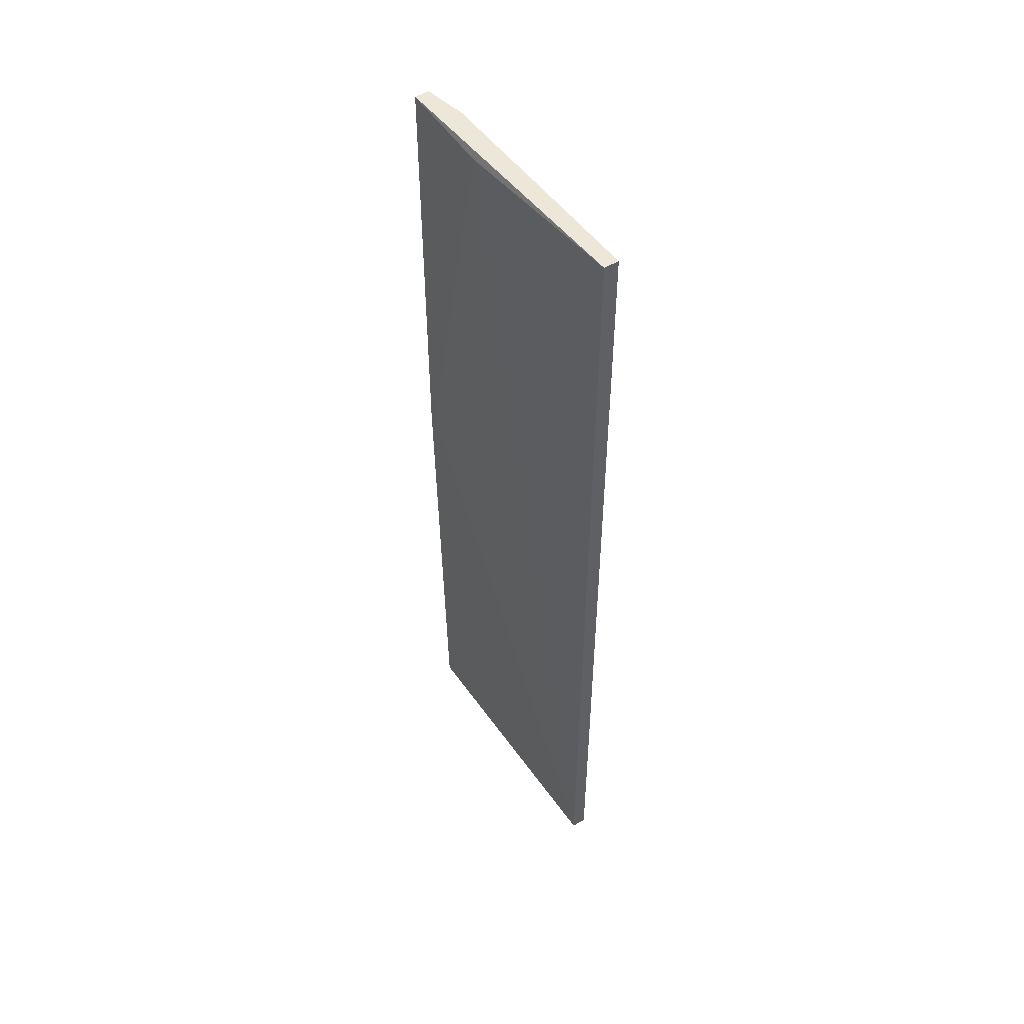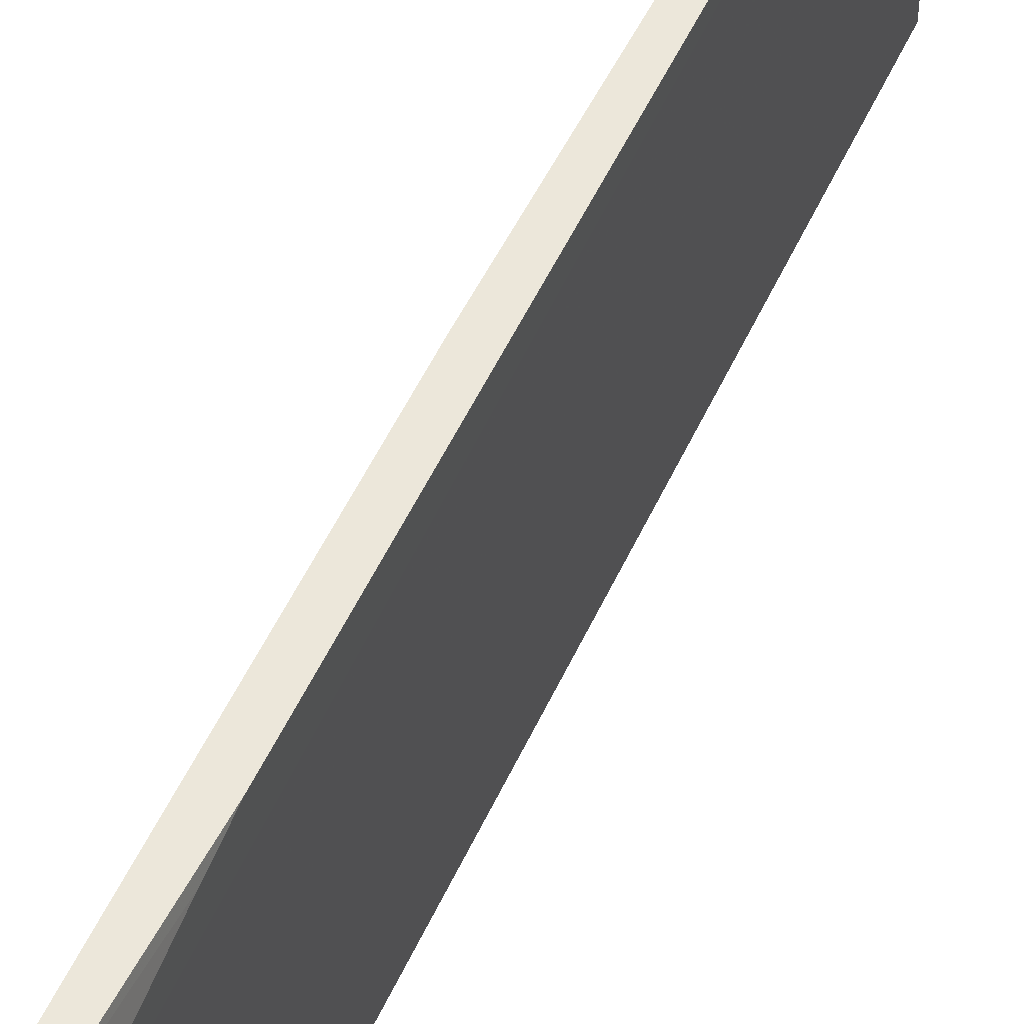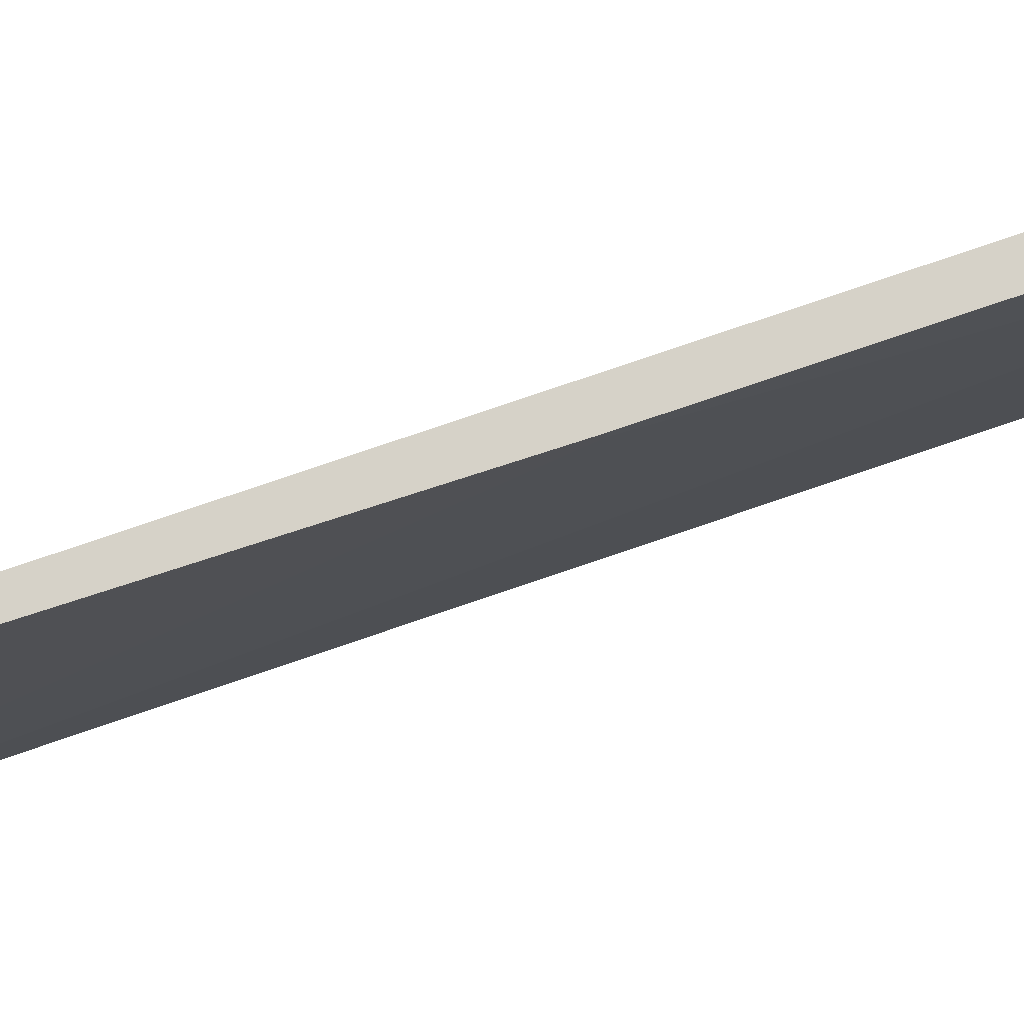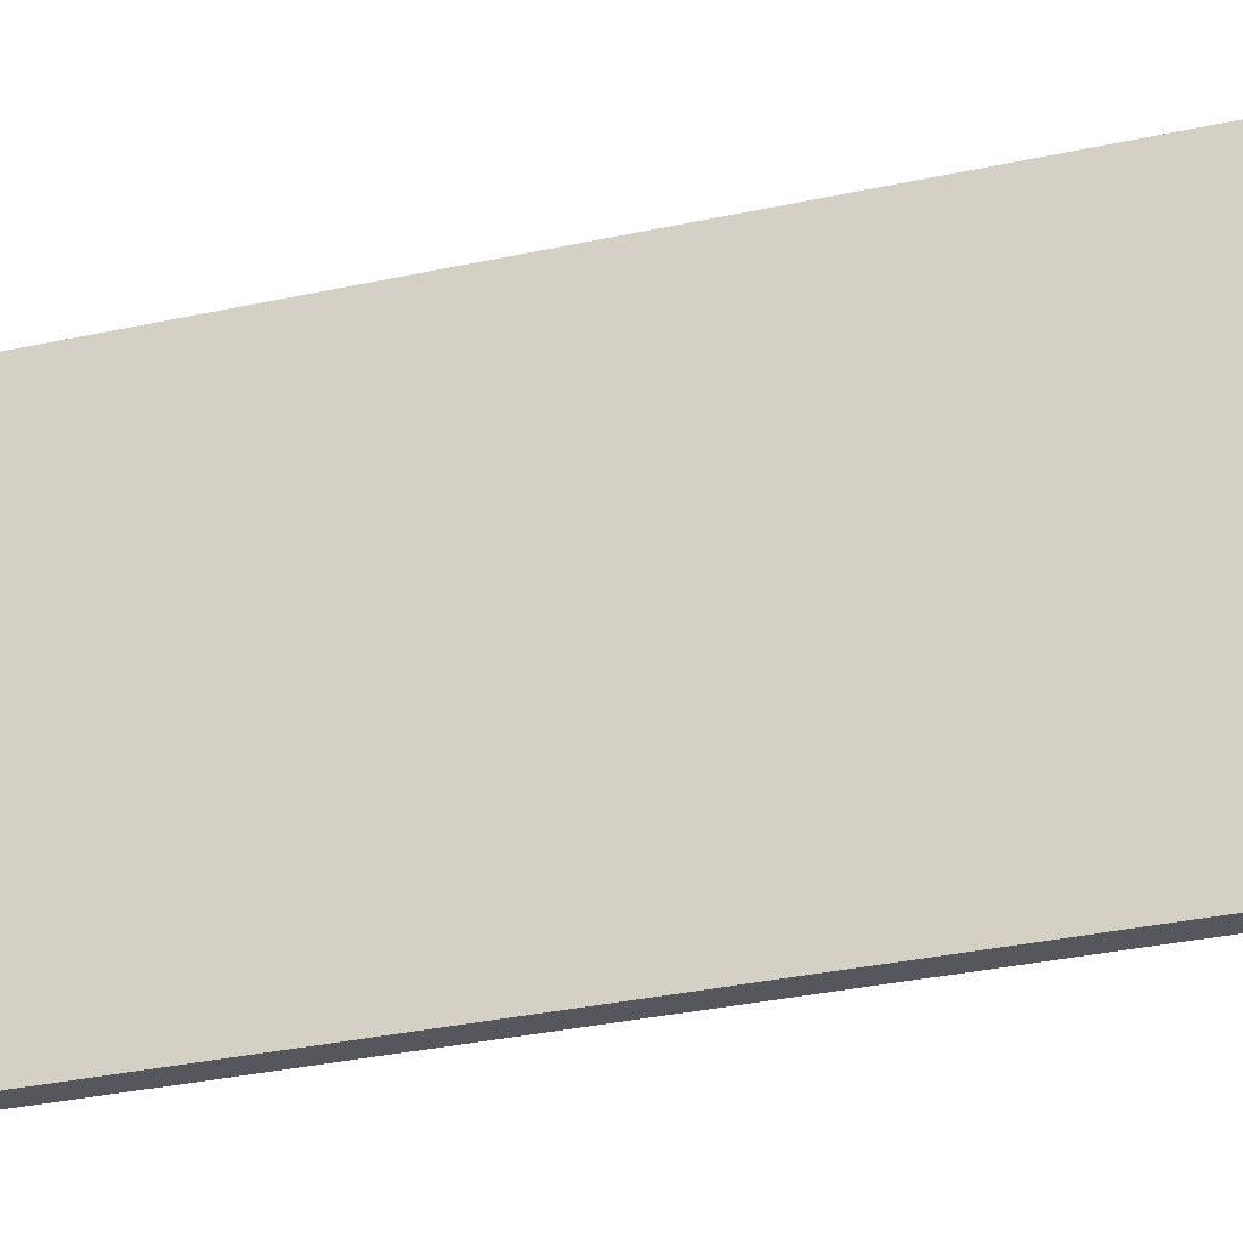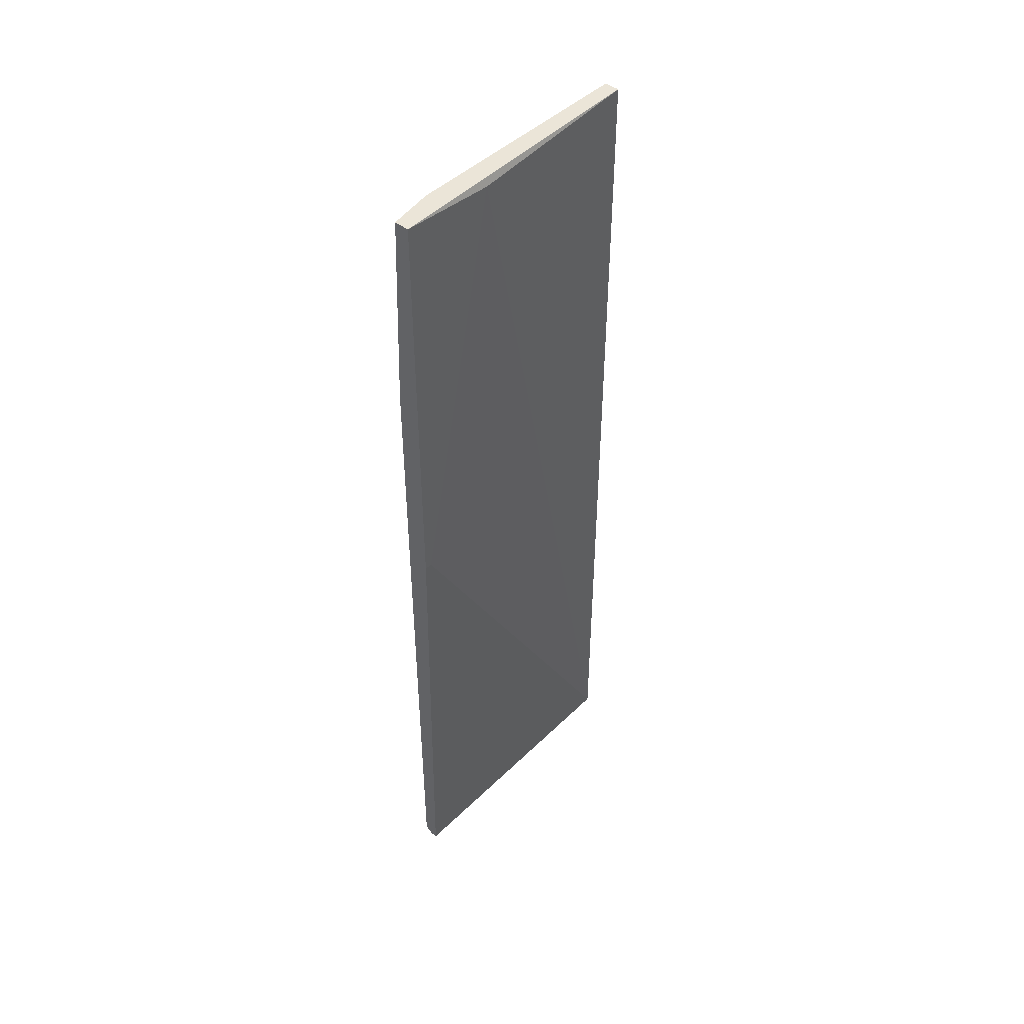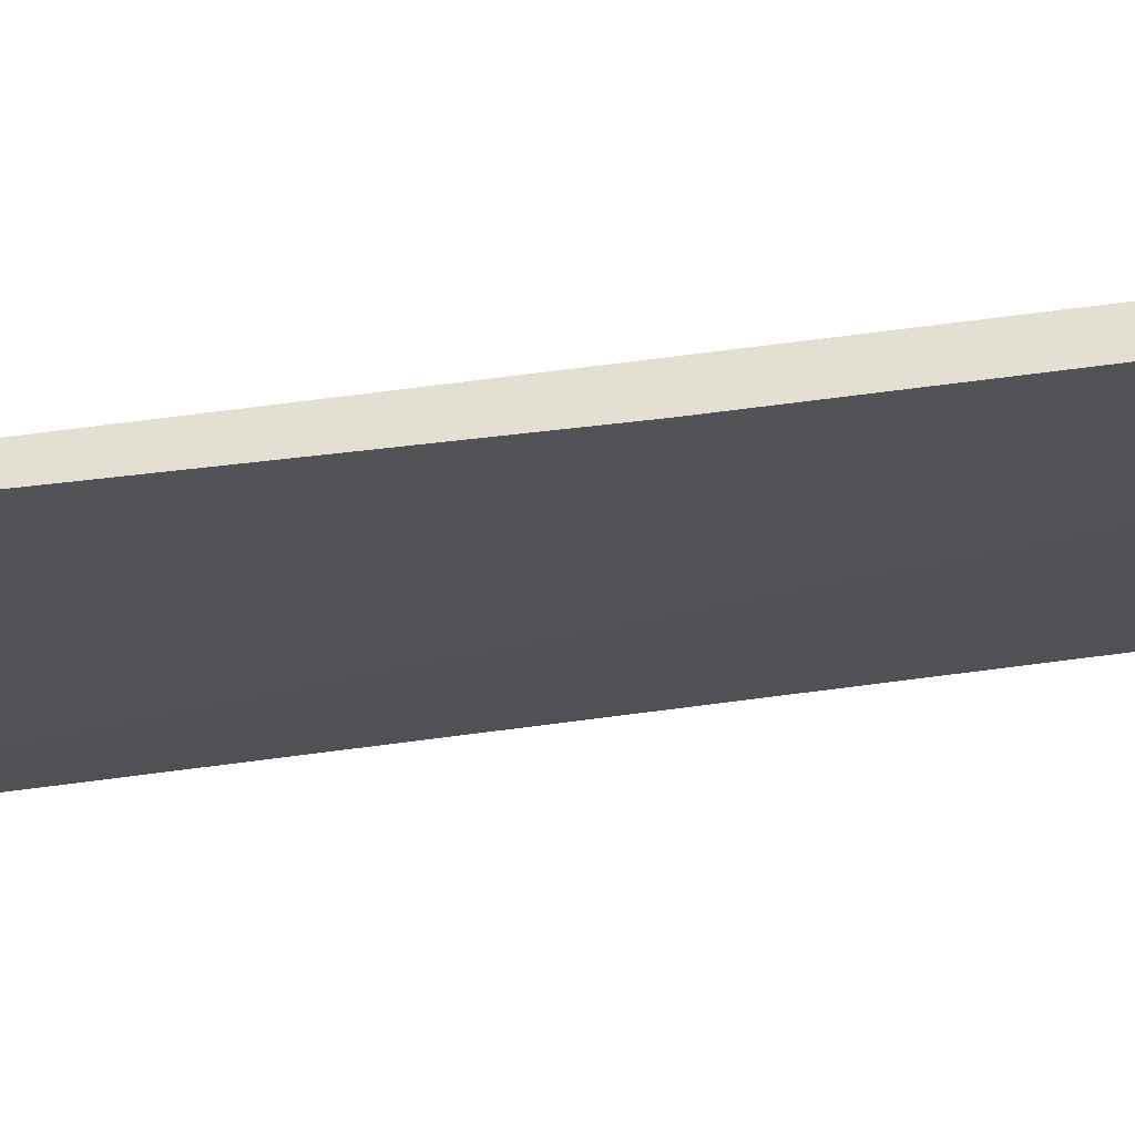
<metadata>
{"format":"obj","ext":"obj","renderer":"f3d","projection":"perspective","resolution":1024,"background":"white","views":[{"elev":49.7,"azim":-33.7,"up":"+Z"},{"elev":52.2,"azim":24.1,"up":"+Y"},{"elev":78.1,"azim":-108.8,"up":"+Y"},{"elev":-27.6,"azim":109.6,"up":"+Y"},{"elev":45.6,"azim":-137.9,"up":"+Z"},{"elev":66.6,"azim":-97.6,"up":"+Y"}]}
</metadata>
<code>
v -0.01144 0.006777 -0.04038
v -0.01144 -0.02025 -0.04038
v -0.01144 -0.02025 0.04566
v -0.01215 0.006777 0.005832
v -0.01215 0.006777 0.04566
v -0.01215 0.006068 0.005832
v -0.01215 -0.002468 0.04495
v -0.01002 0.006779 -0.03968
v -0.01002 0.006779 0.02646
v -0.01002 0.006068 0.03001
v -0.01073 0.006777 -0.04038
v -0.01073 0.006777 0.04566
v -0.01002 0.002509 0.04566
v -0.01002 -0.02025 -0.04038
v -0.01002 -0.02025 0.04566
f 1 8 11
f 3 2 14
f 3 14 15
f 3 15 5
f 2 6 1
f 14 2 1
f 6 2 7
f 2 3 7
f 5 6 7
f 3 5 7
f 14 8 13
f 15 14 13
f 5 15 13
f 5 13 12
f 13 10 12
f 8 5 9
f 13 8 9
f 10 13 9
f 5 12 9
f 12 10 9
f 6 5 4
f 5 8 4
f 1 6 4
f 8 1 4
f 8 14 11
f 14 1 11

</code>
